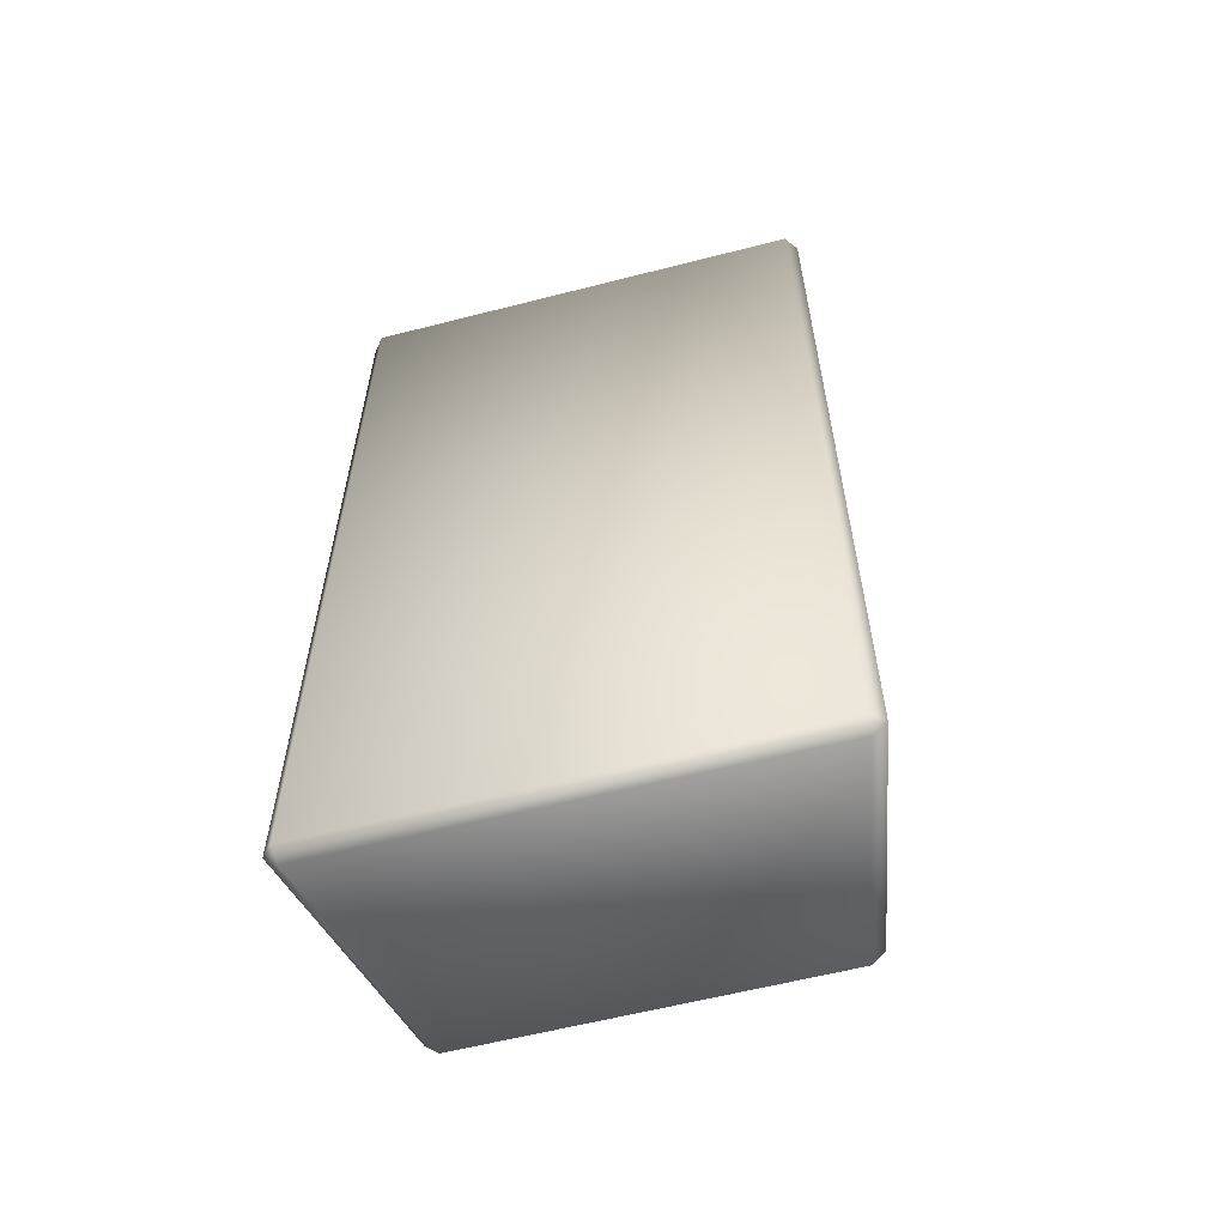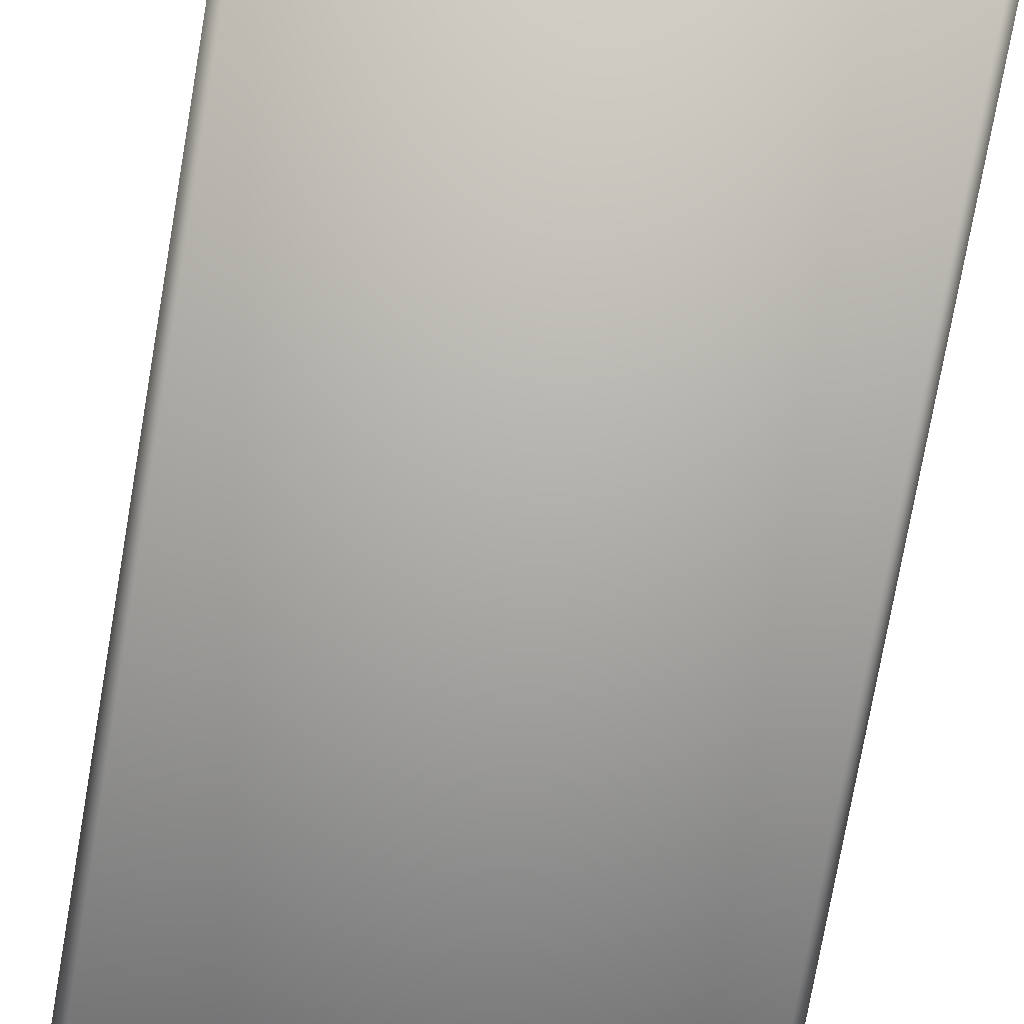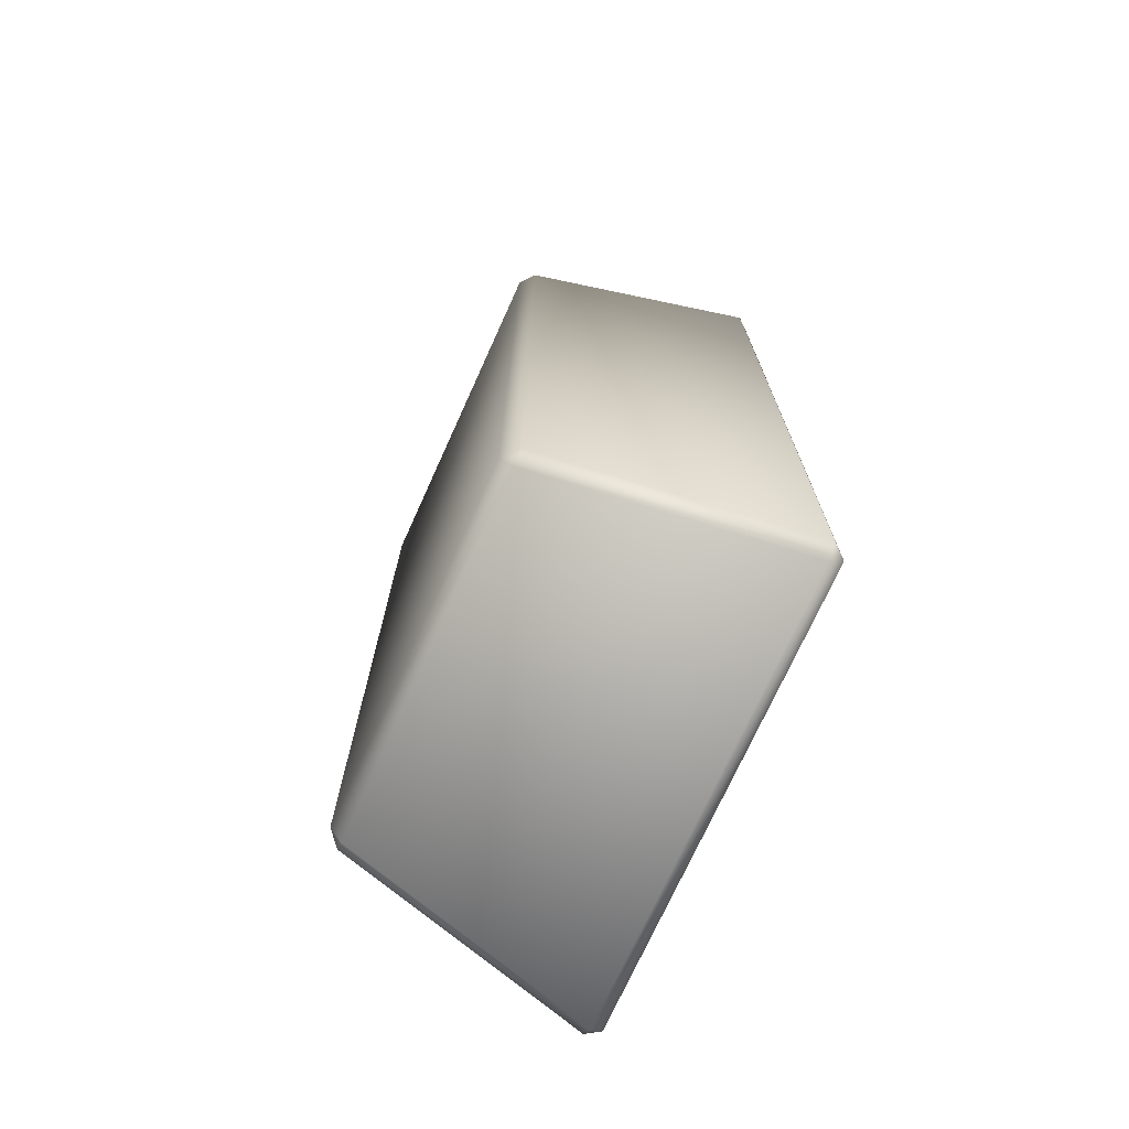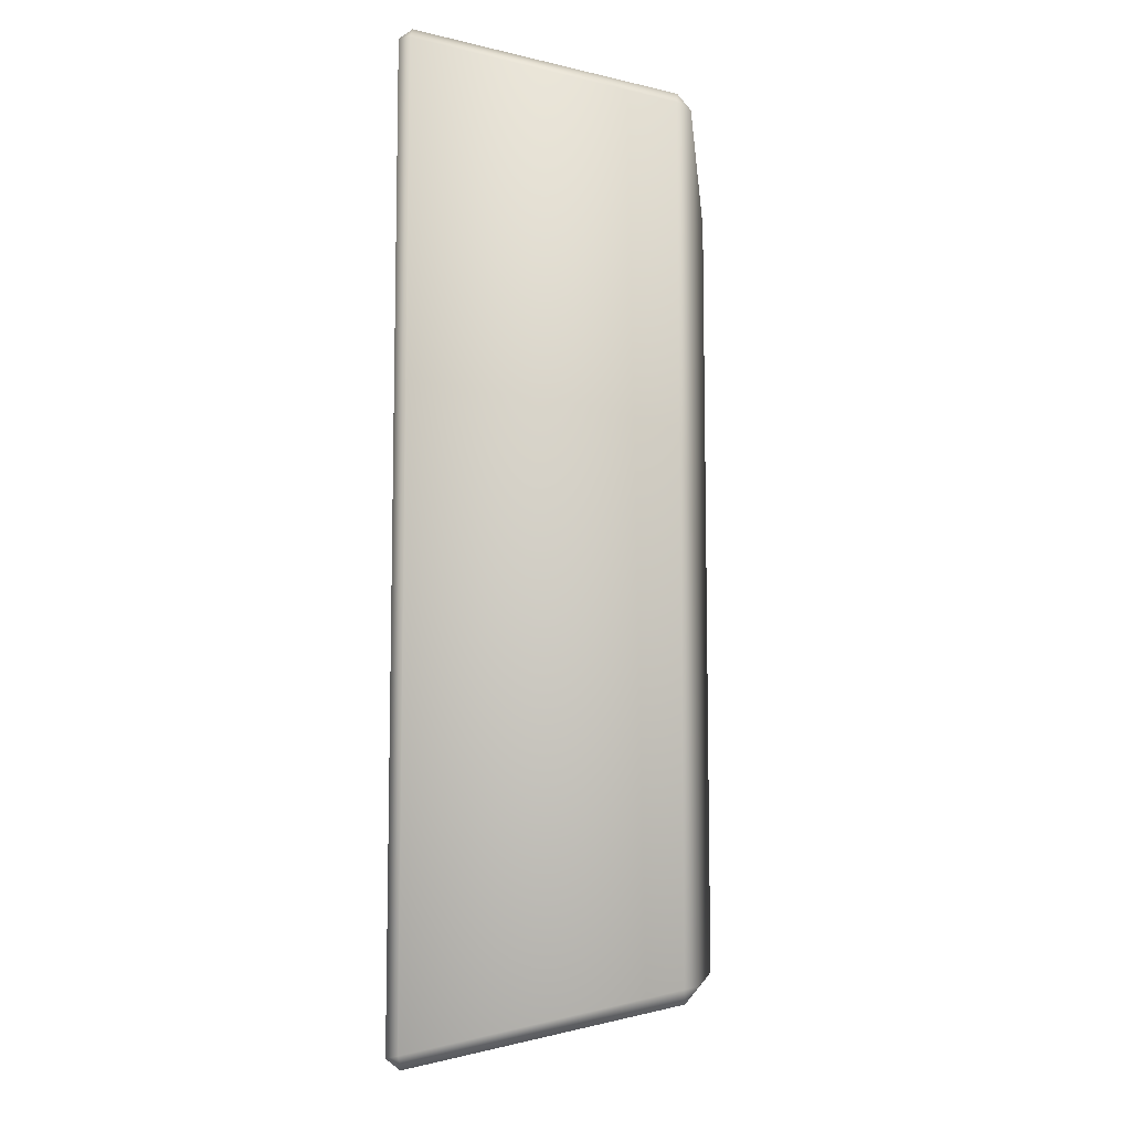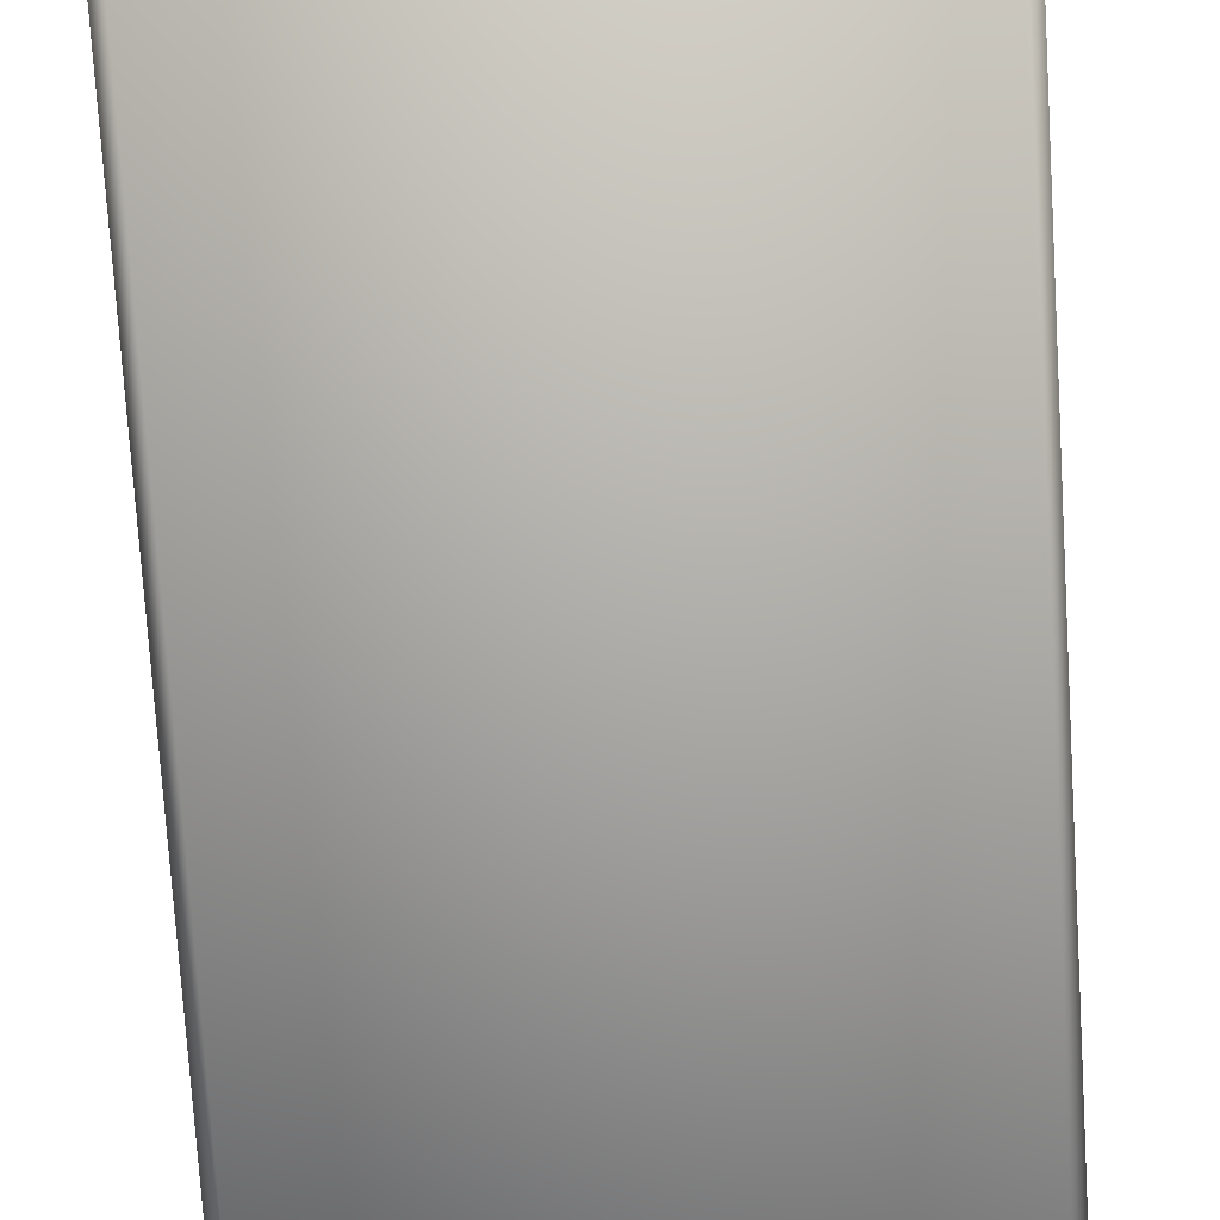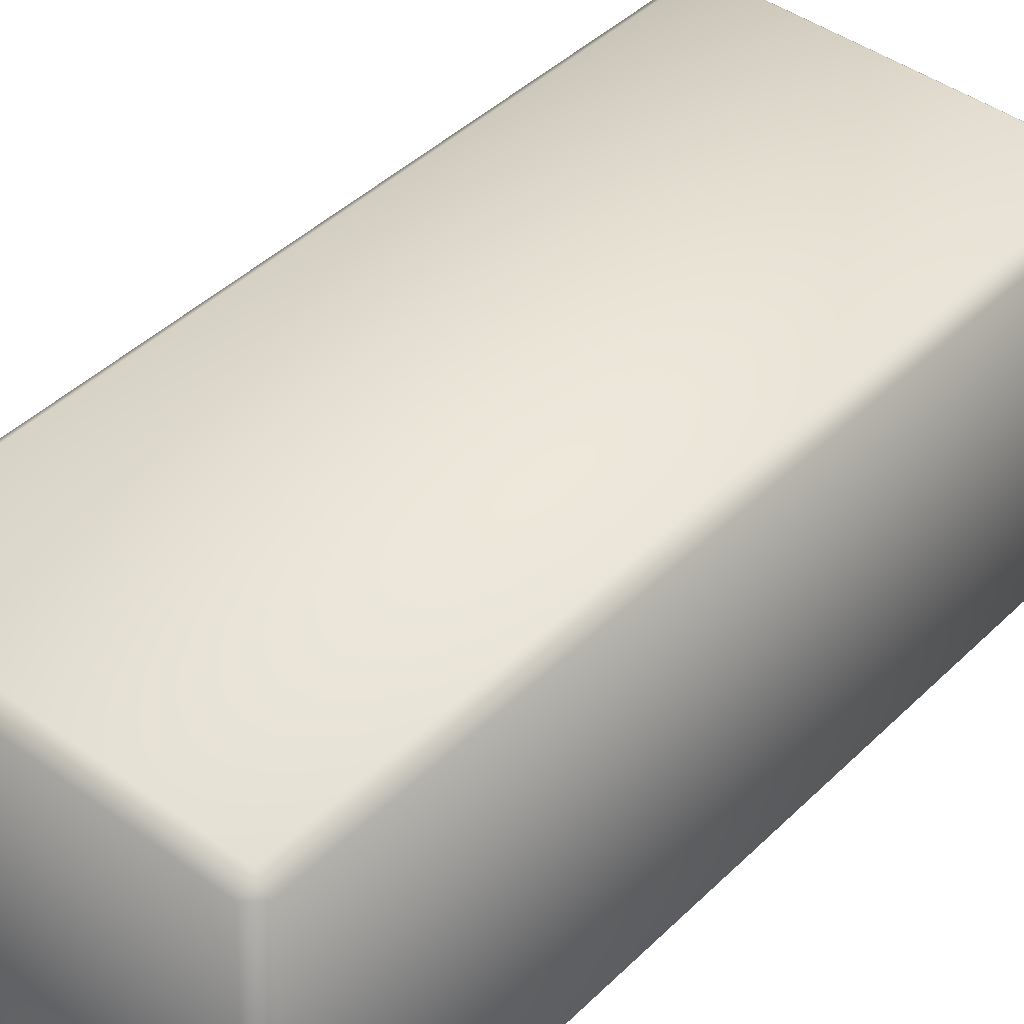
<metadata>
{"format":"obj","ext":"obj","renderer":"f3d","projection":"perspective","resolution":1024,"background":"white","views":[{"elev":-60.0,"azim":14.7,"up":"+Z"},{"elev":-76.5,"azim":170.1,"up":"+Y"},{"elev":-72.7,"azim":-114.3,"up":"+Z"},{"elev":-8.9,"azim":95.5,"up":"+Z"},{"elev":-75.6,"azim":-176.4,"up":"+Y"},{"elev":42.8,"azim":-138.9,"up":"+Y"}]}
</metadata>
<code>
o goldbar1_goldbars_lp
v -0.4828 -0.001121 1.008
v -0.4774 0.02631 1.03
v -0.5059 0.02654 1.001
v -0.3806 0.5575 0.9105
v -0.376 0.5849 0.8762
v -0.4092 0.5572 0.8818
v -0.4828 -0.001121 -1.008
v -0.5059 0.02654 -1.001
v -0.4774 0.02631 -1.03
v -0.376 0.5849 -0.8762
v -0.3806 0.5575 -0.9105
v -0.4092 0.5572 -0.8818
v 0.4828 -0.001121 1.008
v 0.5059 0.02654 1.001
v 0.4774 0.02631 1.03
v 0.376 0.5849 0.8762
v 0.3806 0.5575 0.9105
v 0.4092 0.5572 0.8818
v 0.4828 -0.001121 -1.008
v 0.4774 0.02631 -1.03
v 0.5059 0.02654 -1.001
v 0.376 0.5849 -0.8762
v 0.4092 0.5572 -0.8818
v 0.3806 0.5575 -0.9105
f 15 17 4 2
f 21 23 18 14
f 22 10 5 16
f 3 6 12 8
f 9 11 24 20
f 1 2 3
f 4 5 6
f 7 8 9
f 10 11 12
f 13 14 15
f 16 17 18
f 19 20 21
f 22 23 24
f 7 1 3 8
f 2 4 6 3
f 5 10 12 6
f 11 9 8 12
f 19 7 9 20
f 10 22 24 11
f 23 21 20 24
f 13 19 21 14
f 22 16 18 23
f 17 15 14 18
f 1 13 15 2
f 16 5 4 17
f 7 19 13 1

</code>
